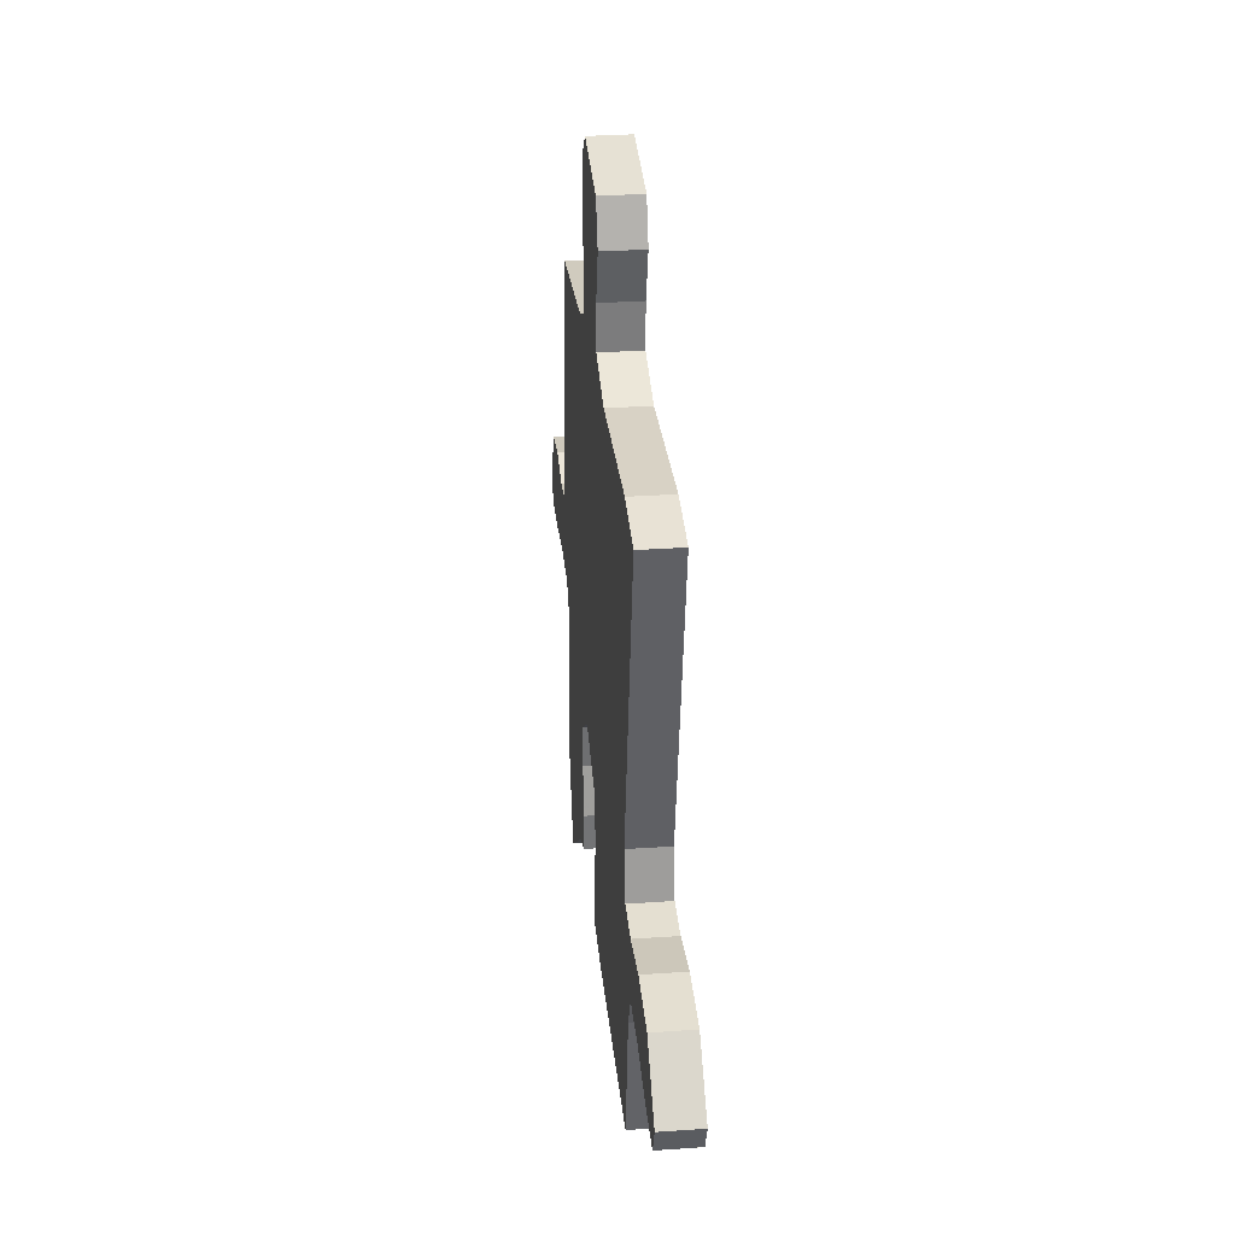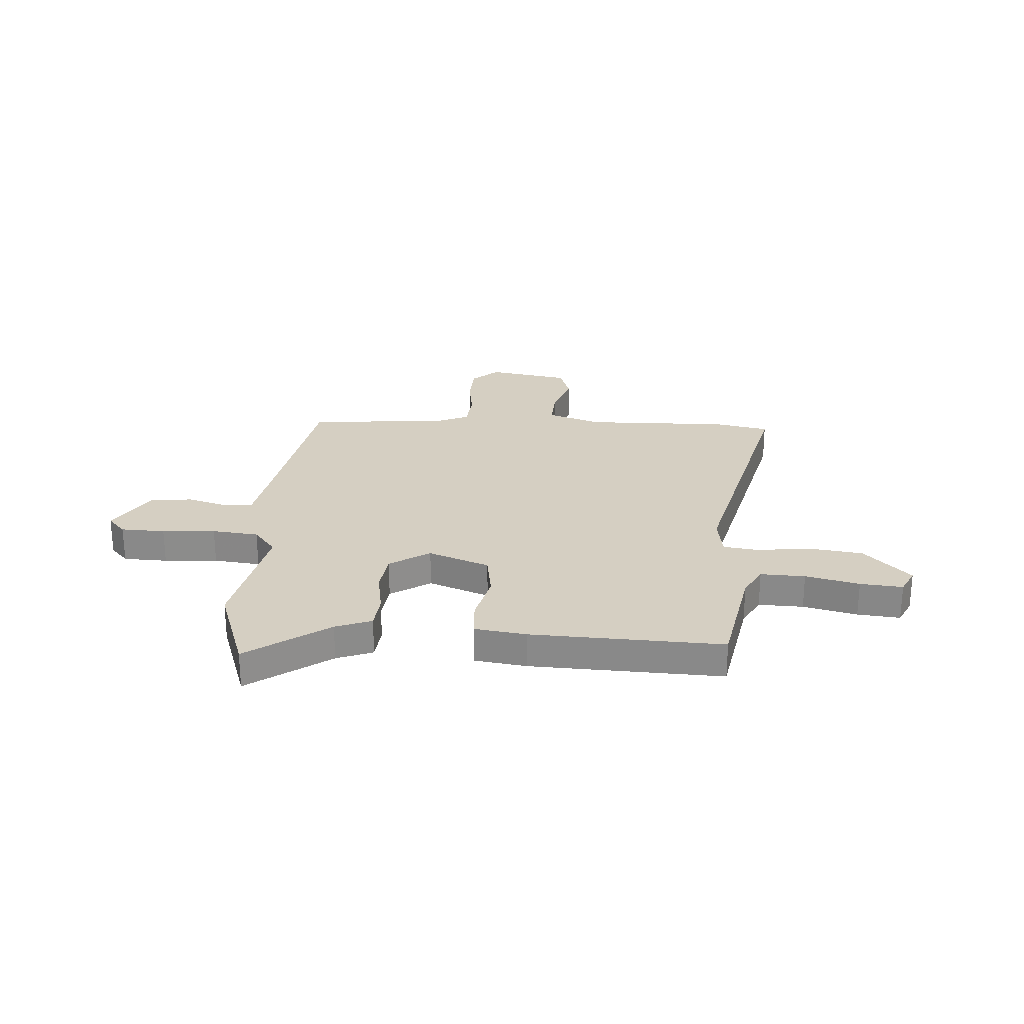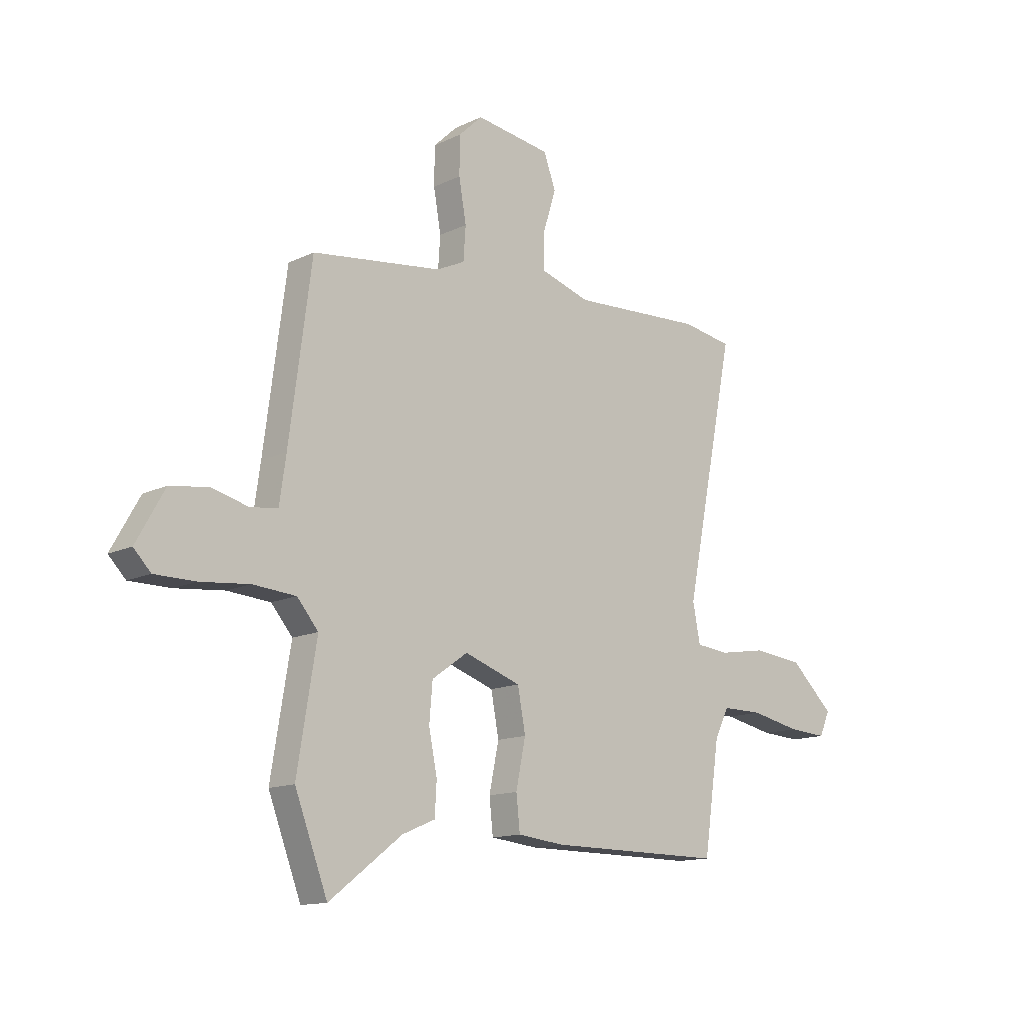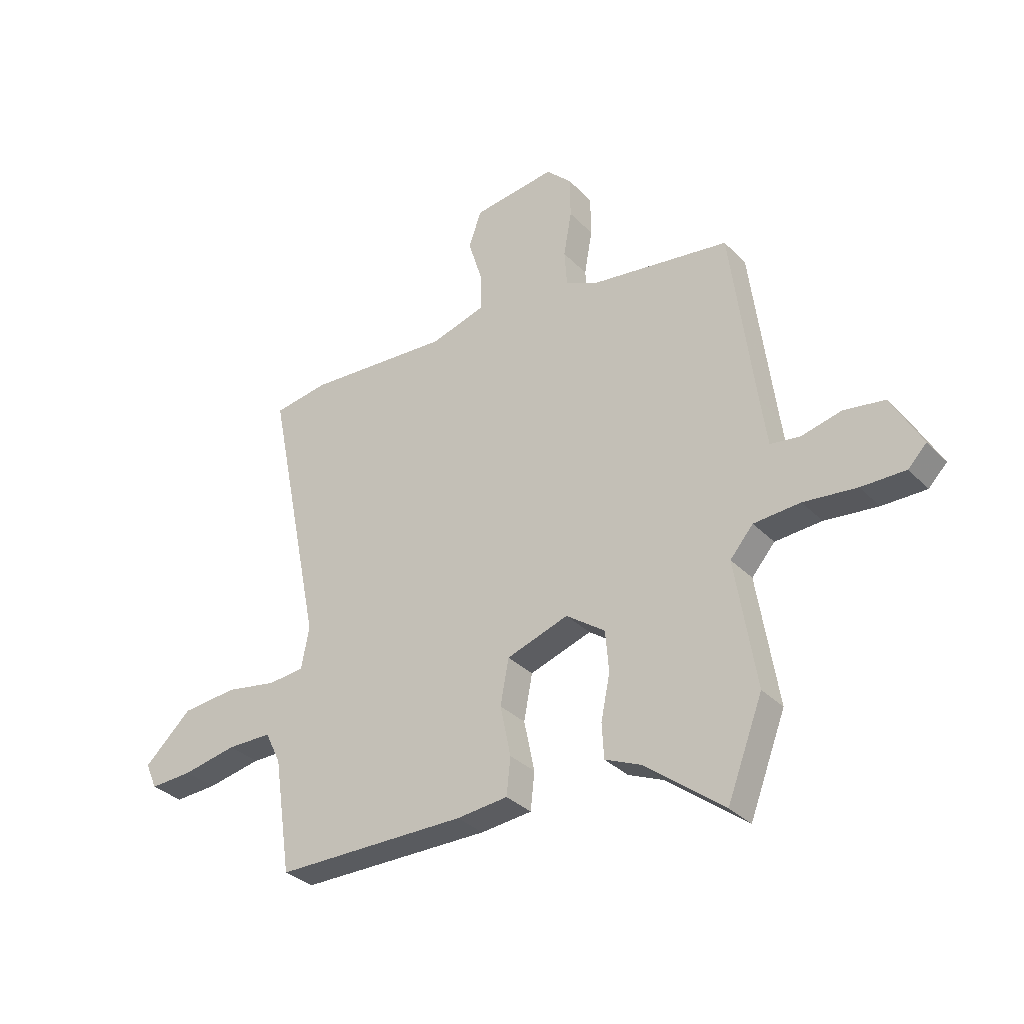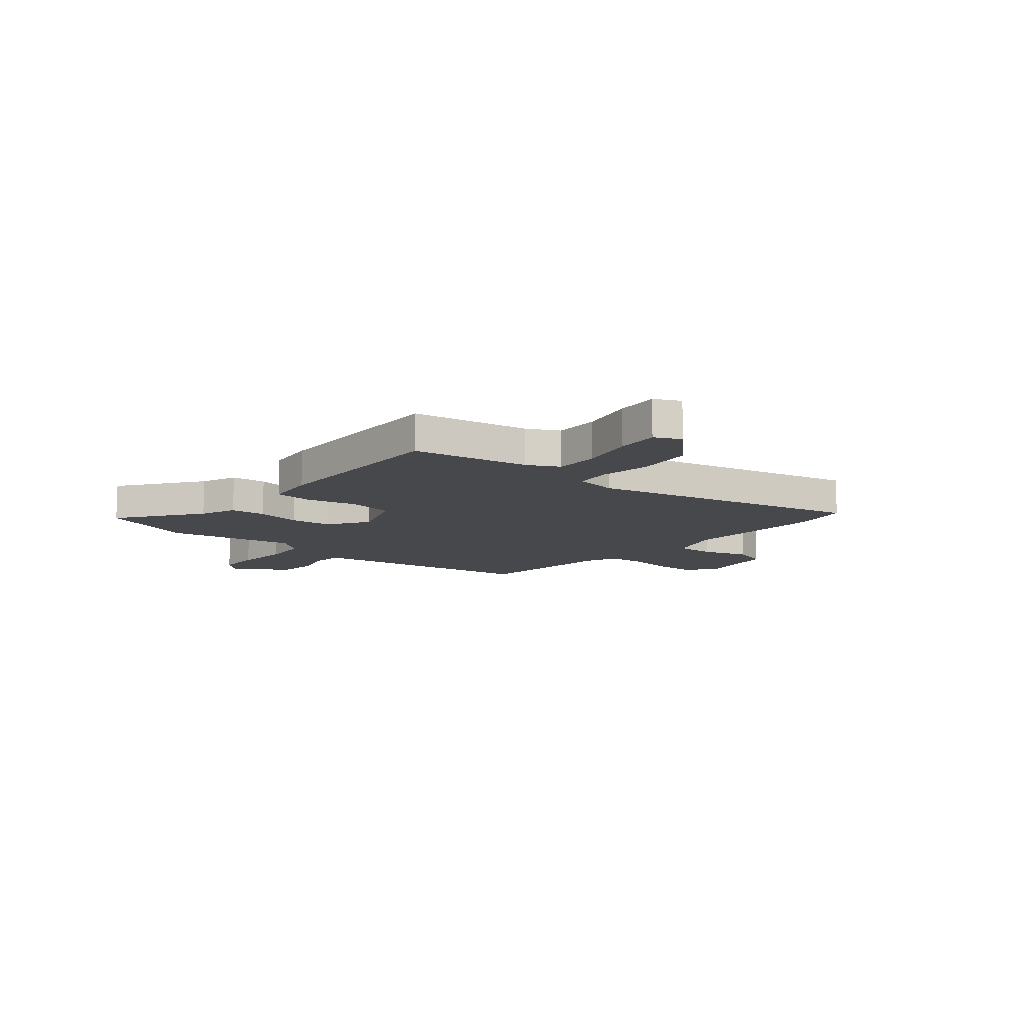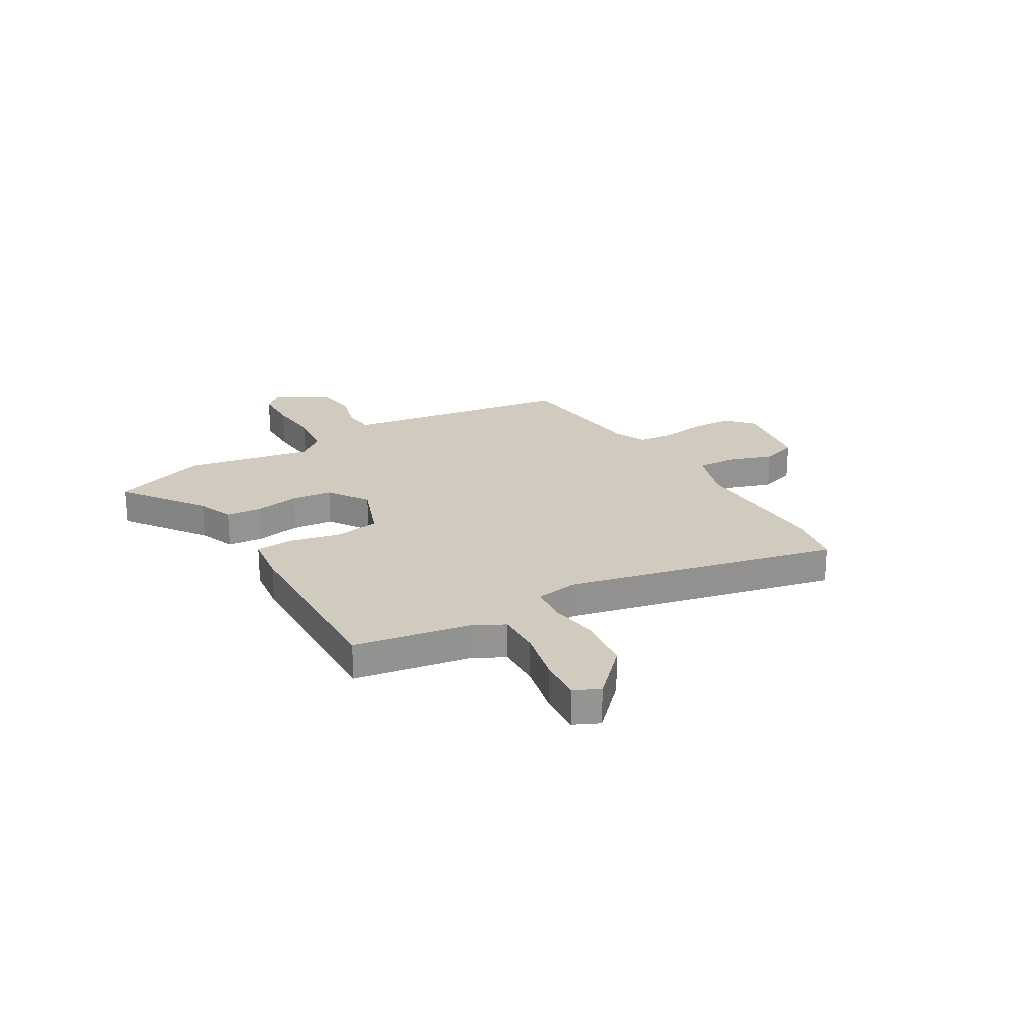
<metadata>
{"format":"obj","ext":"obj","renderer":"f3d","projection":"perspective","resolution":1024,"background":"white","views":[{"elev":30.9,"azim":-95.7,"up":"+Z"},{"elev":25.9,"azim":-174.3,"up":"+Y"},{"elev":-13.5,"azim":137.0,"up":"+Z"},{"elev":-32.4,"azim":35.9,"up":"+Z"},{"elev":-11.3,"azim":-128.6,"up":"+Y"},{"elev":23.4,"azim":-119.1,"up":"+Y"}]}
</metadata>
<code>
v 0.49 0.07 0.427
v 0.538 0.07 0.065
v 0.552 0.07 -0.033
v 0.611 0.07 -0.041
v 0.691 0.07 -0.021
v 0.773 0.07 -0.033
v 0.834 0.07 -0.141
v 0.797 0.07 -0.179
v 0.709 0.07 -0.179
v 0.603 0.07 -0.168
v 0.51 0.07 -0.175
v 0.464 0.07 -0.229
v 0.506 0.07 -0.484
v 0.435 0.07 -0.67
v 0.277 0.07 -0.549
v 0.206 0.07 -0.519
v 0.202 0.07 -0.449
v 0.22 0.07 -0.361
v 0.213 0.07 -0.279
v 0.135 0.07 -0.224
v 0.012 0.07 -0.266
v -0.005 0.07 -0.356
v 0.016 0.07 -0.457
v 0.008 0.07 -0.531
v -0.094 0.07 -0.542
v -0.476 0.07 -0.543
v -0.51 0.07 -0.313
v -0.541 0.07 -0.25
v -0.63 0.07 -0.25
v -0.738 0.07 -0.272
v -0.823 0.07 -0.277
v -0.846 0.07 -0.225
v -0.751 0.07 -0.136
v -0.641 0.07 -0.125
v -0.539 0.07 -0.142
v -0.467 0.07 -0.135
v -0.451 0.07 -0.052
v -0.561 0.07 0.49
v -0.452 0.07 0.508
v -0.164 0.07 0.492
v -0.055 0.07 0.525
v -0.056 0.07 0.602
v -0.084 0.07 0.692
v -0.058 0.07 0.763
v 0.106 0.07 0.786
v 0.157 0.07 0.737
v 0.158 0.07 0.655
v 0.142 0.07 0.565
v 0.147 0.07 0.493
v 0.208 0.07 0.464
v 0.49 0 0.427
v 0.538 0 0.065
v 0.552 0 -0.033
v 0.611 0 -0.041
v 0.691 0 -0.021
v 0.773 0 -0.033
v 0.834 0 -0.141
v 0.797 0 -0.179
v 0.709 0 -0.179
v 0.603 0 -0.168
v 0.51 0 -0.175
v 0.464 0 -0.229
v 0.506 0 -0.484
v 0.435 0 -0.67
v 0.277 0 -0.549
v 0.206 0 -0.519
v 0.202 0 -0.449
v 0.22 0 -0.361
v 0.213 0 -0.279
v 0.135 0 -0.224
v 0.012 0 -0.266
v -0.005 0 -0.356
v 0.016 0 -0.457
v 0.008 0 -0.531
v -0.094 0 -0.542
v -0.476 0 -0.543
v -0.51 0 -0.313
v -0.541 0 -0.25
v -0.63 0 -0.25
v -0.738 0 -0.272
v -0.823 0 -0.277
v -0.846 0 -0.225
v -0.751 0 -0.136
v -0.641 0 -0.125
v -0.539 0 -0.142
v -0.467 0 -0.135
v -0.451 0 -0.052
v -0.561 0 0.49
v -0.452 0 0.508
v -0.164 0 0.492
v -0.055 0 0.525
v -0.056 0 0.602
v -0.084 0 0.692
v -0.058 0 0.763
v 0.106 0 0.786
v 0.157 0 0.737
v 0.158 0 0.655
v 0.142 0 0.565
v 0.147 0 0.493
v 0.208 0 0.464
f 45 46 47 48
f 45 48 49
f 42 43 44 45
f 41 42 45 49
f 40 41 49 50
f 37 38 39 40
f 36 37 40 50
f 32 33 34 35
f 32 35 36
f 29 30 31 32
f 28 29 32 36
f 27 28 36 50
f 22 23 24 25
f 21 22 25 26
f 15 16 17 18
f 15 18 19
f 12 13 14 15
f 12 15 19
f 11 12 19 20
f 7 8 9 10
f 7 10 11
f 4 5 6 7
f 3 4 7 11
f 2 3 11 20
f 21 26 27 50
f 20 21 50
f 1 2 20 50
f 98 97 96 95
f 99 98 95
f 95 94 93 92
f 99 95 92 91
f 100 99 91 90
f 90 89 88 87
f 100 90 87 86
f 85 84 83 82
f 86 85 82
f 82 81 80 79
f 86 82 79 78
f 100 86 78 77
f 75 74 73 72
f 76 75 72 71
f 68 67 66 65
f 69 68 65
f 65 64 63 62
f 69 65 62
f 70 69 62 61
f 60 59 58 57
f 61 60 57
f 57 56 55 54
f 61 57 54 53
f 70 61 53 52
f 100 77 76 71
f 100 71 70
f 100 70 52 51
f 1 51 52 2
f 2 52 53 3
f 3 53 54 4
f 4 54 55 5
f 5 55 56 6
f 6 56 57 7
f 7 57 58 8
f 8 58 59 9
f 9 59 60 10
f 10 60 61 11
f 11 61 62 12
f 12 62 63 13
f 13 63 64 14
f 14 64 65 15
f 15 65 66 16
f 16 66 67 17
f 17 67 68 18
f 18 68 69 19
f 19 69 70 20
f 20 70 71 21
f 21 71 72 22
f 22 72 73 23
f 23 73 74 24
f 24 74 75 25
f 25 75 76 26
f 26 76 77 27
f 27 77 78 28
f 28 78 79 29
f 29 79 80 30
f 30 80 81 31
f 31 81 82 32
f 32 82 83 33
f 33 83 84 34
f 34 84 85 35
f 35 85 86 36
f 36 86 87 37
f 37 87 88 38
f 38 88 89 39
f 39 89 90 40
f 40 90 91 41
f 41 91 92 42
f 42 92 93 43
f 43 93 94 44
f 44 94 95 45
f 45 95 96 46
f 46 96 97 47
f 47 97 98 48
f 48 98 99 49
f 49 99 100 50
f 50 100 51 1

</code>
